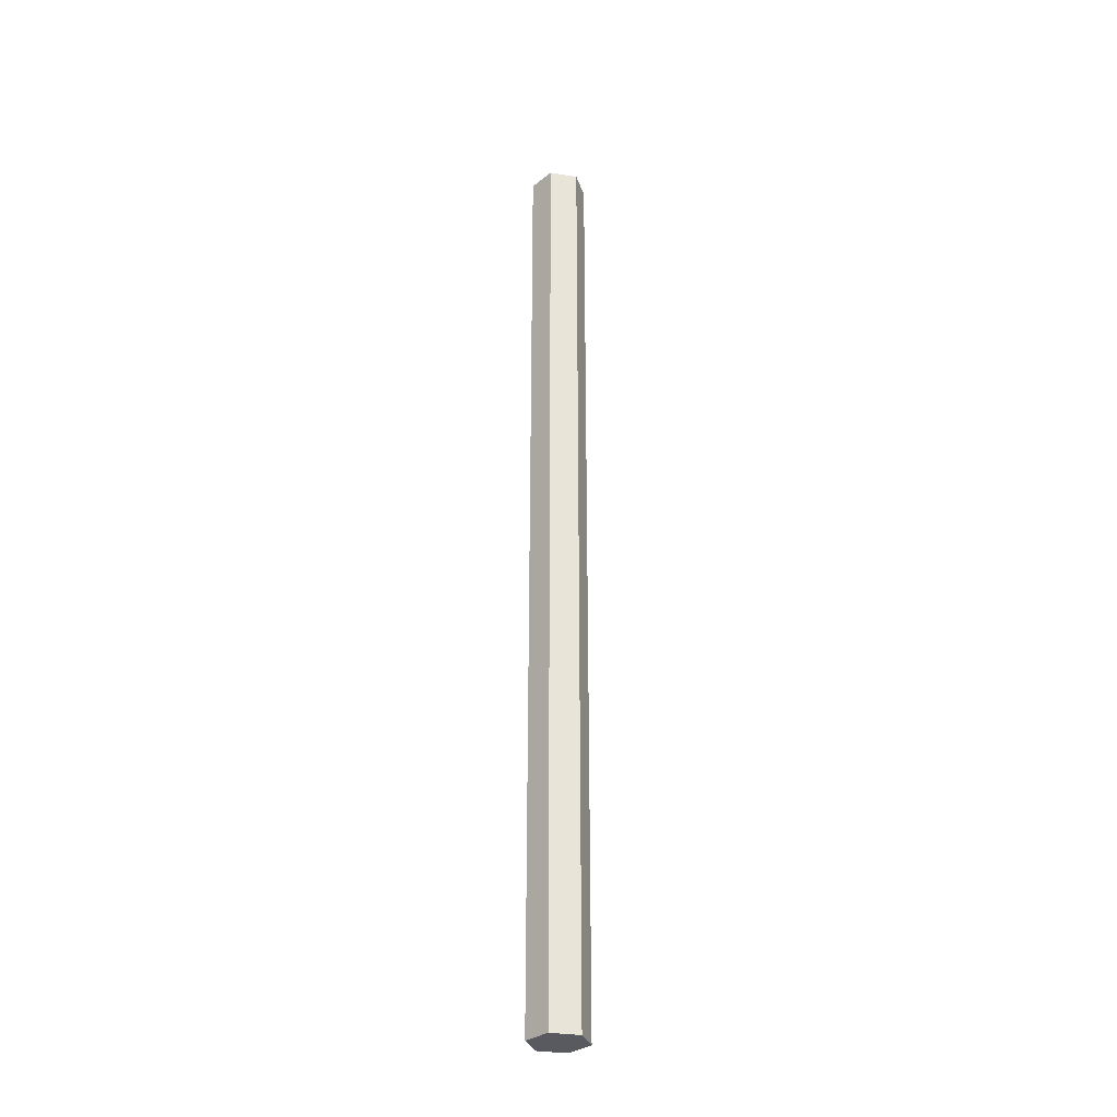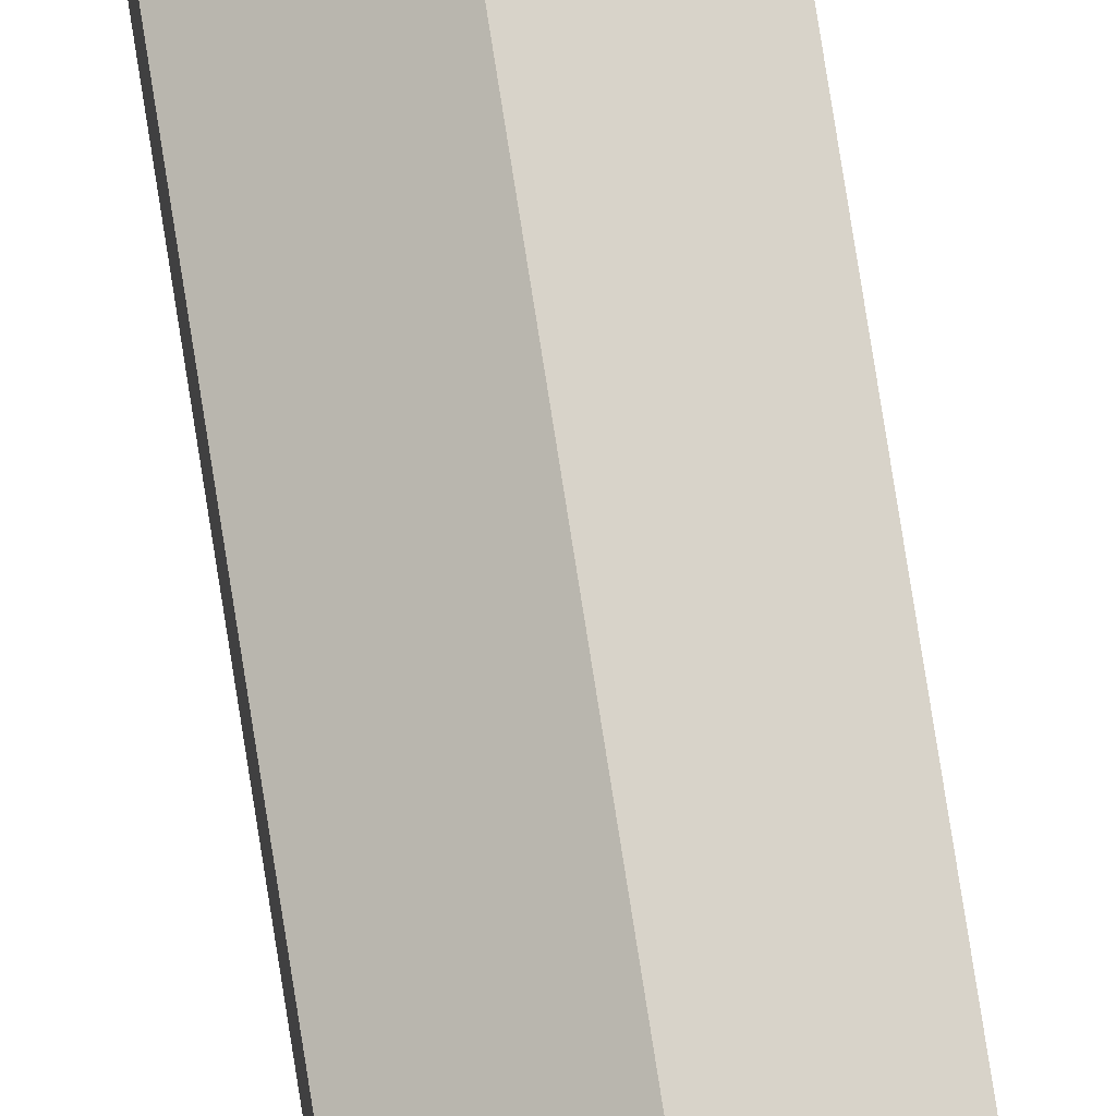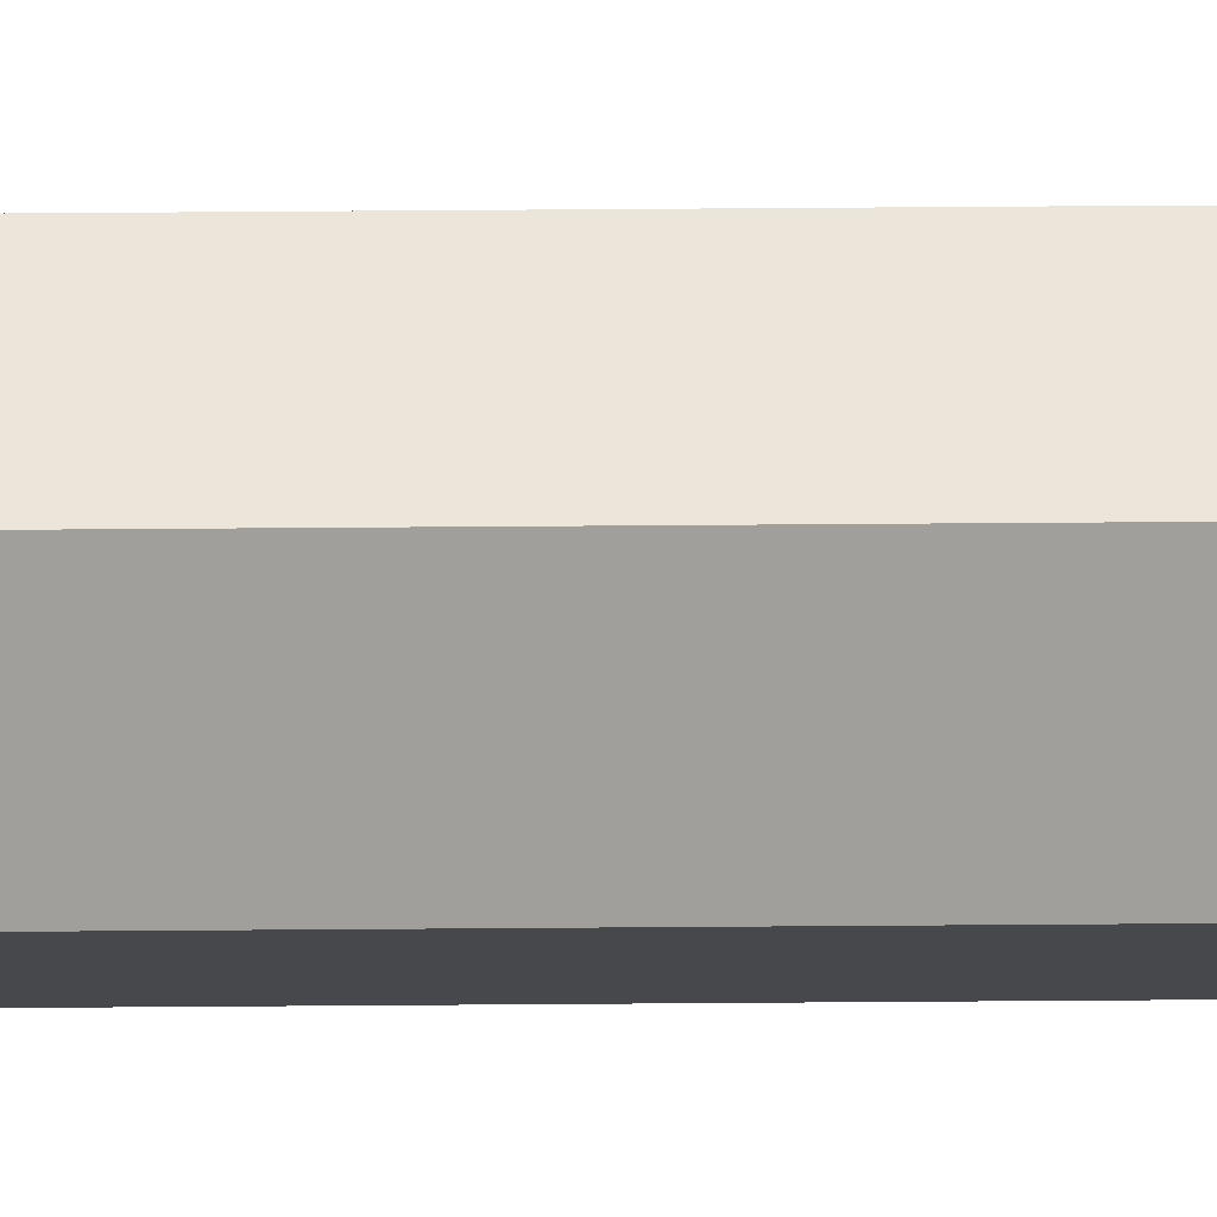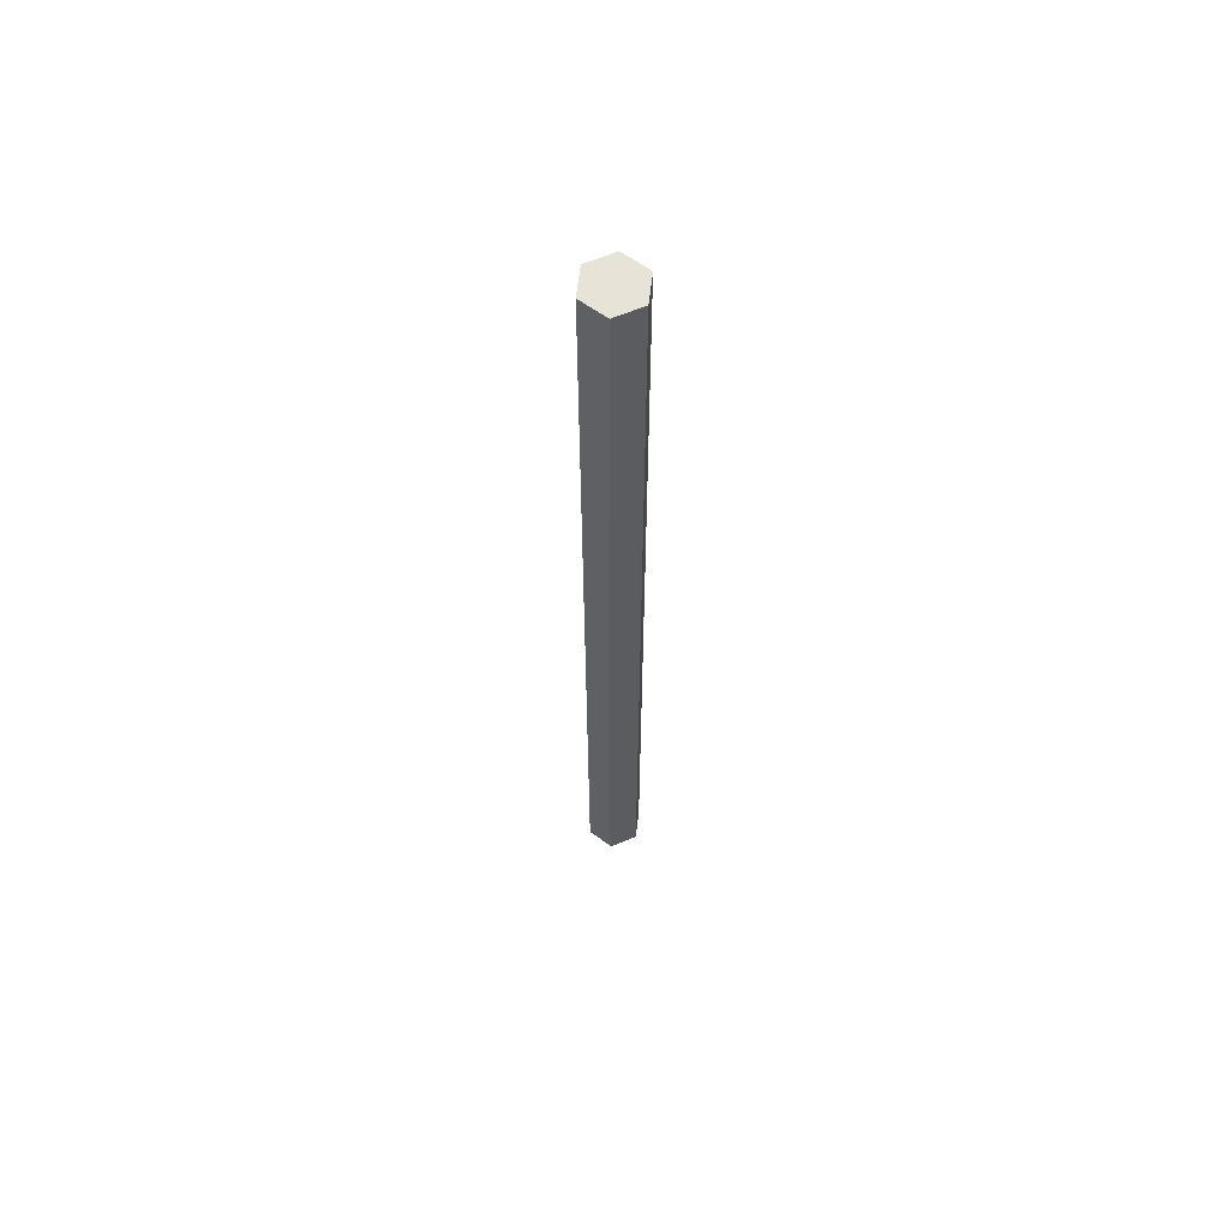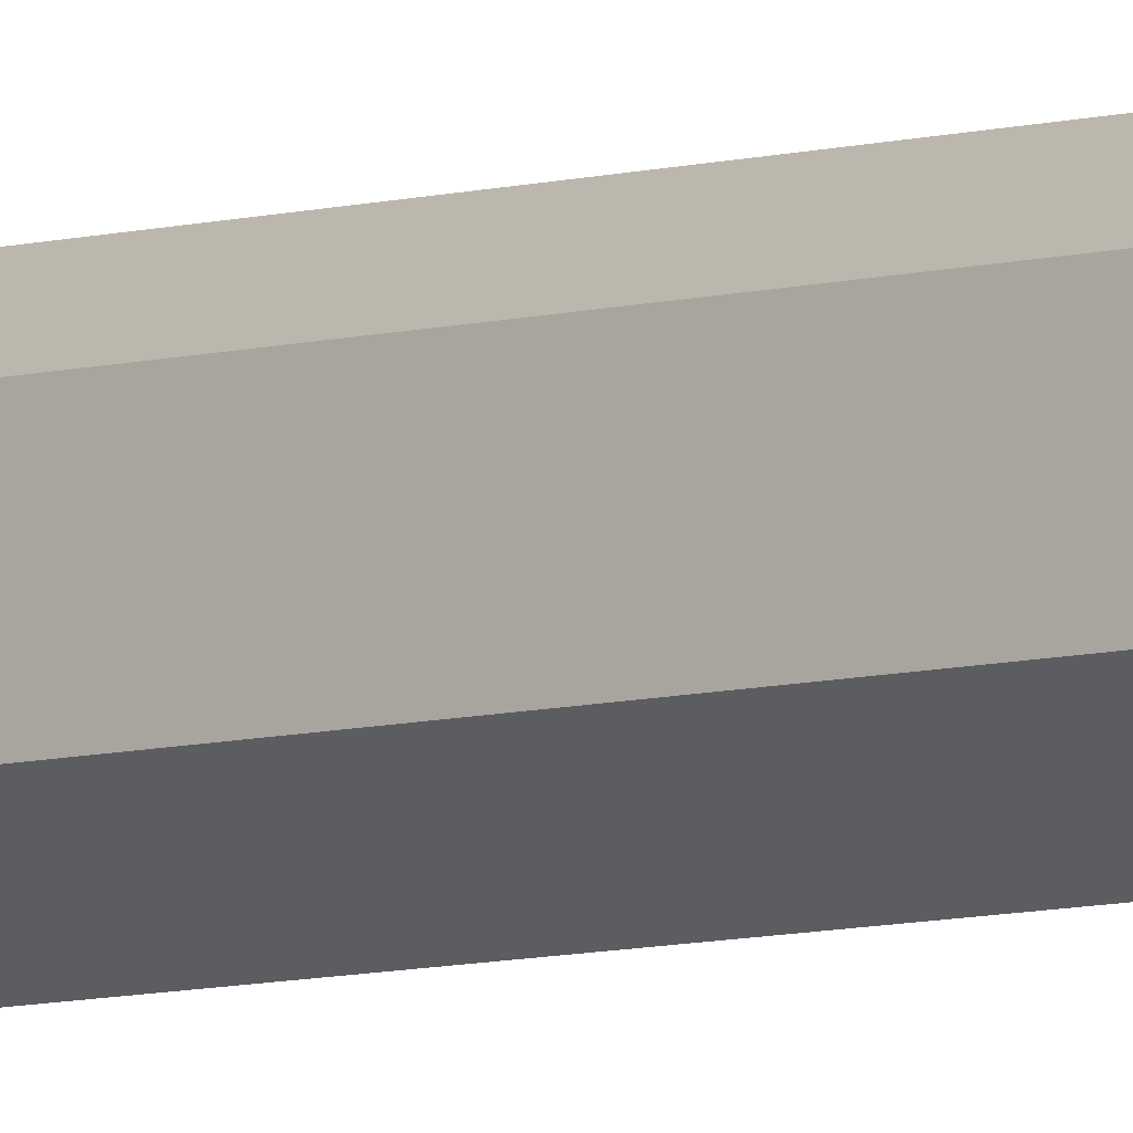
<metadata>
{"format":"obj","ext":"obj","renderer":"f3d","projection":"perspective","resolution":1024,"background":"white","views":[{"elev":-31.9,"azim":17.3,"up":"+Y"},{"elev":74.6,"azim":171.2,"up":"+Z"},{"elev":78.8,"azim":-90.4,"up":"+Z"},{"elev":62.0,"azim":-53.4,"up":"+Y"},{"elev":-7.3,"azim":-50.2,"up":"+Z"}]}
</metadata>
<code>
o Cylinder
v 0 0 -0.03
v 0 1 -0.03
v 0.02598 0 -0.015
v 0.02598 1 -0.015
v 0.02598 0 0.015
v 0.02598 1 0.015
v 0 0 0.03
v 0 1 0.03
v -0.02598 0 0.015
v -0.02598 1 0.015
v -0.02598 0 -0.015
v -0.02598 1 -0.015
f 1 2 4 3
f 3 4 6 5
f 5 6 8 7
f 7 8 10 9
f 4 2 12 10 8 6
f 9 10 12 11
f 11 12 2 1
f 1 3 5 7 9 11

</code>
